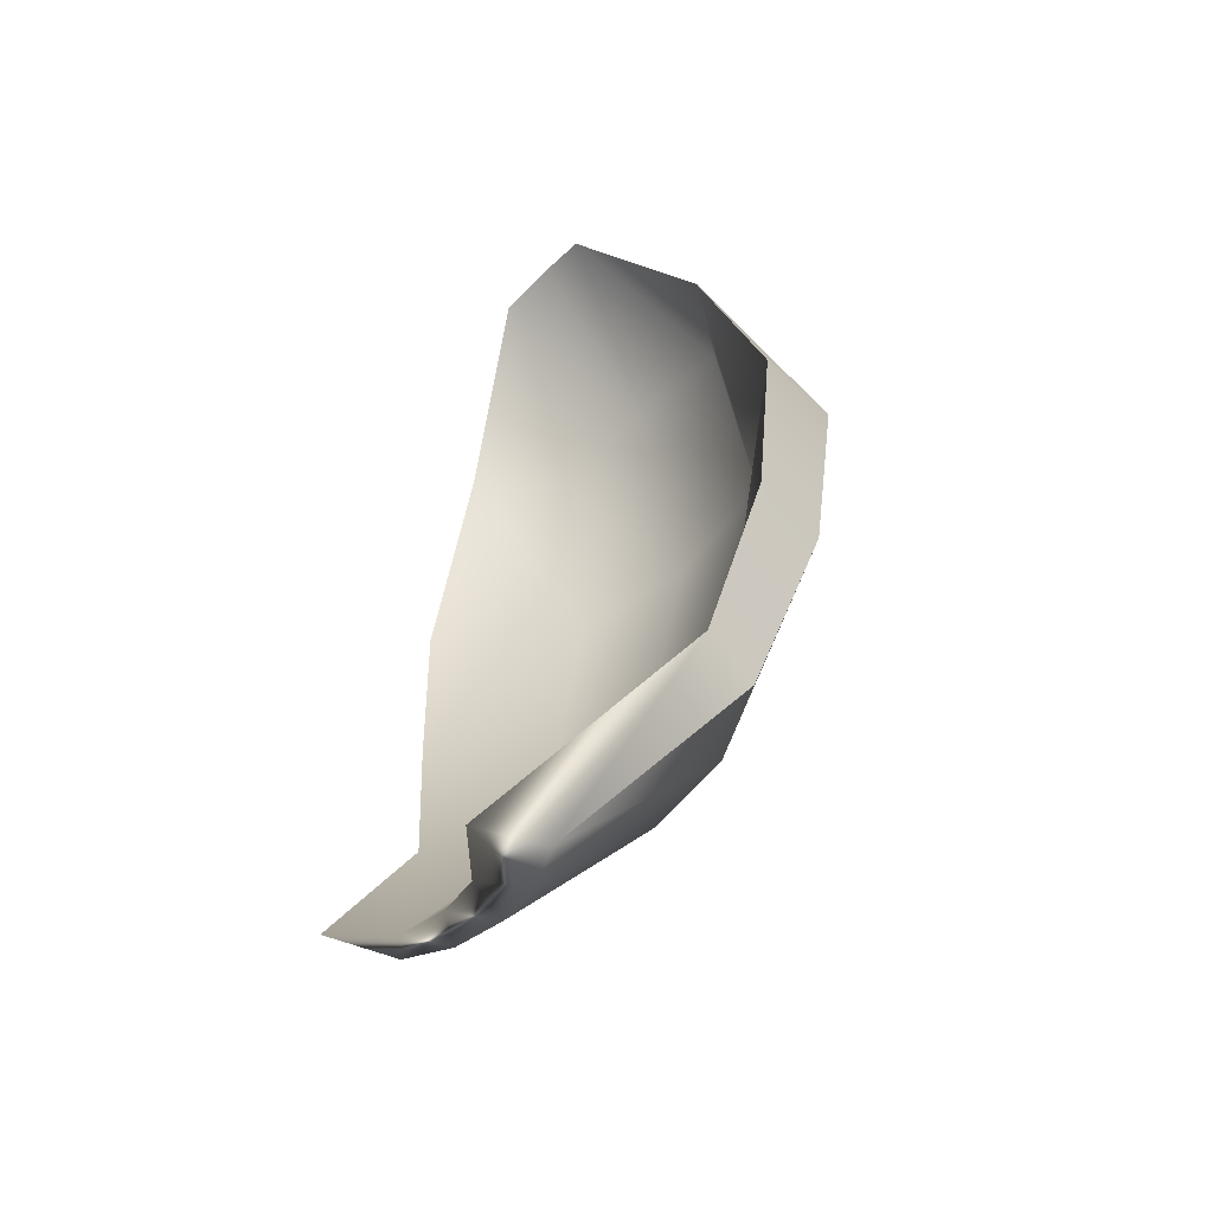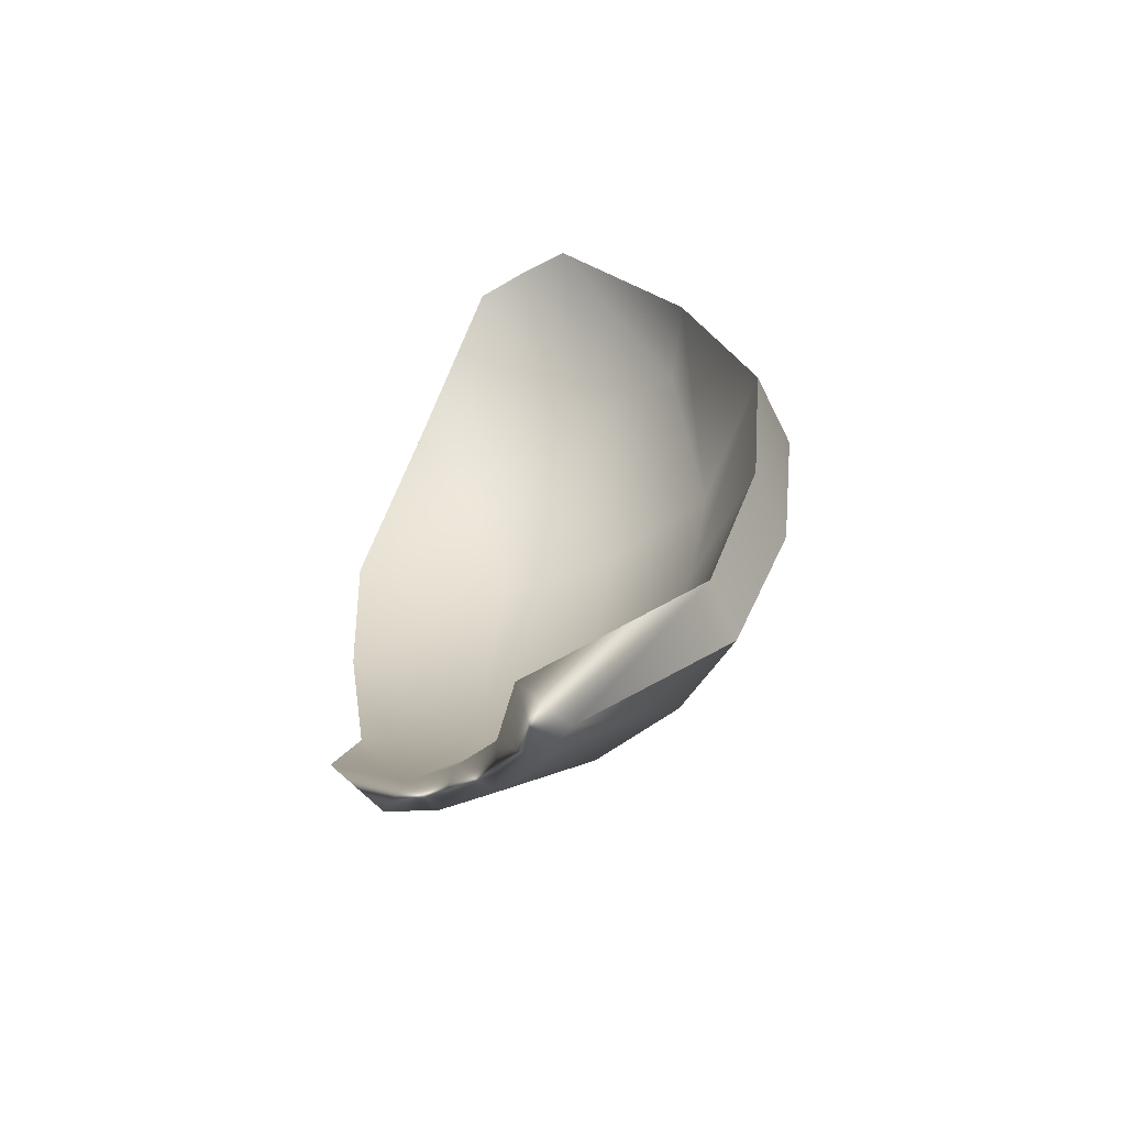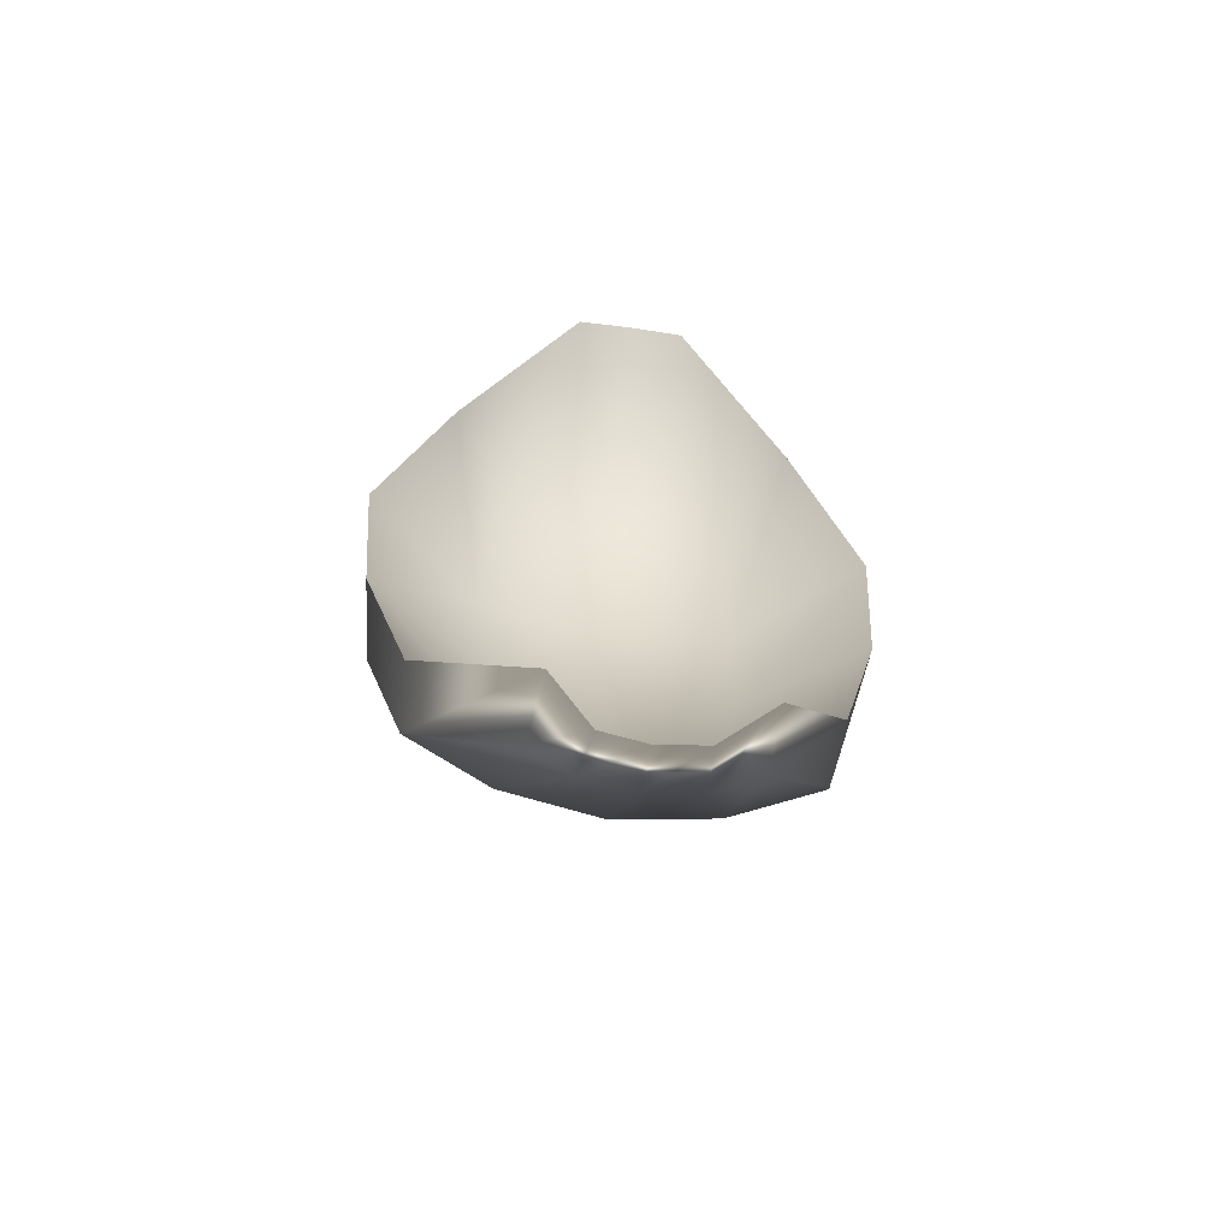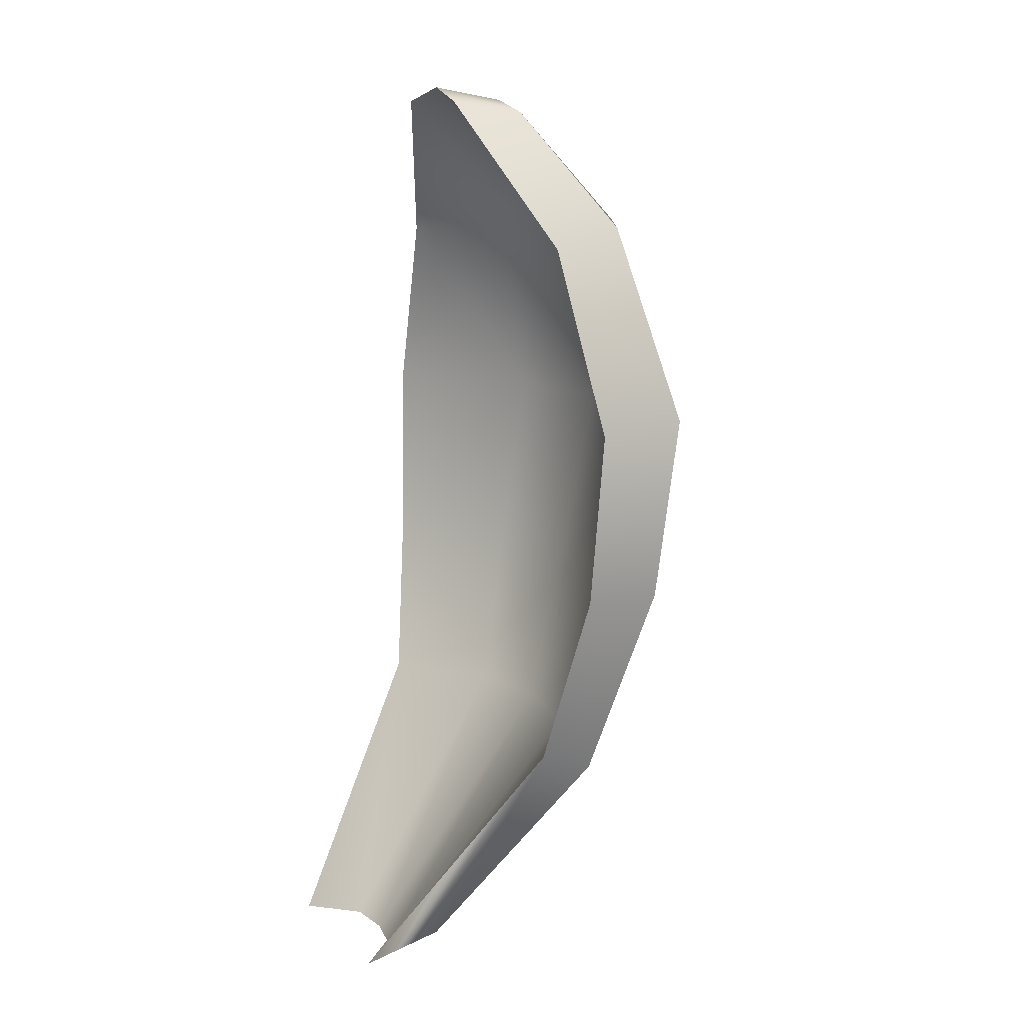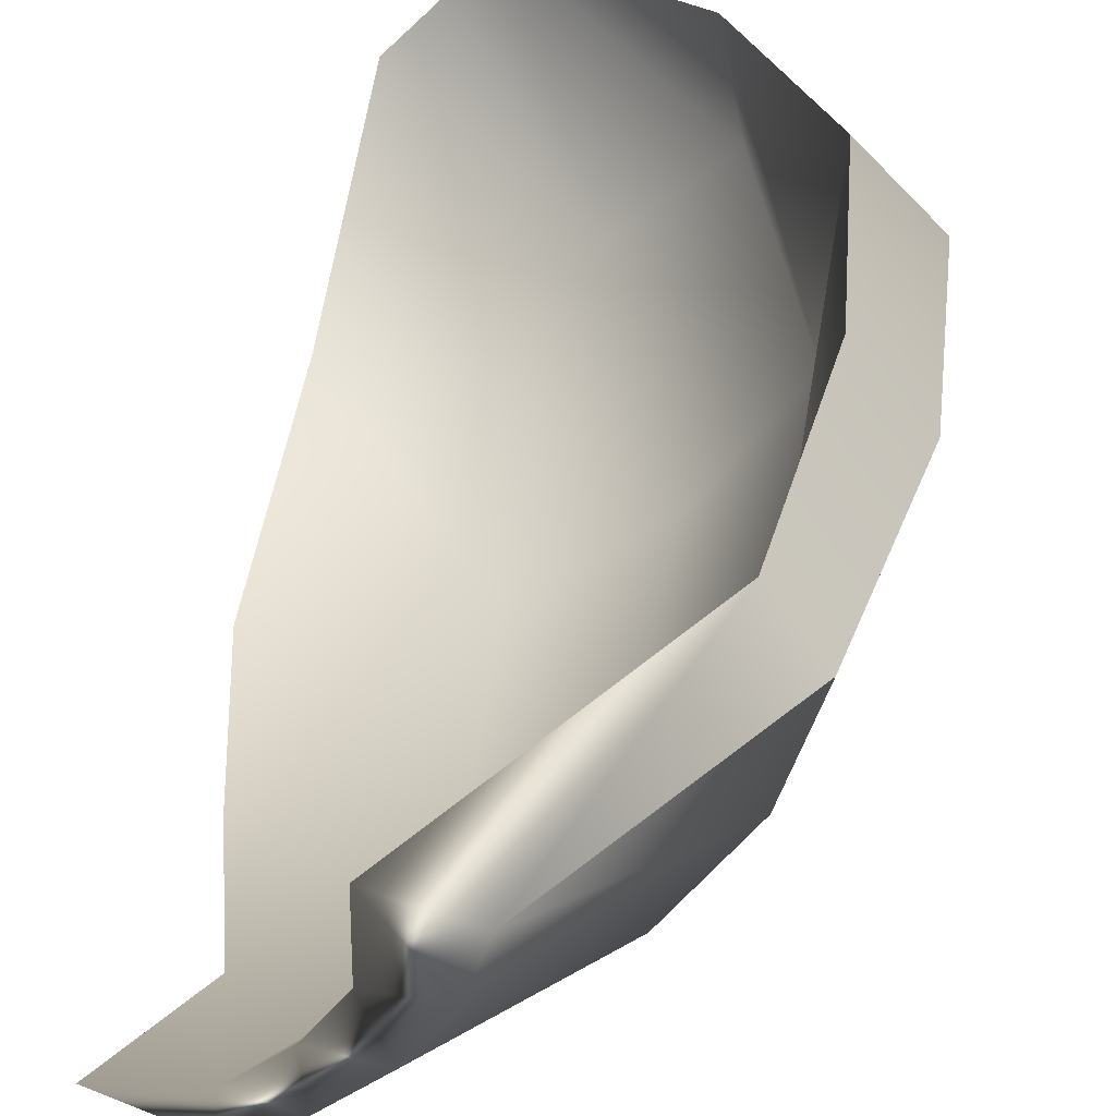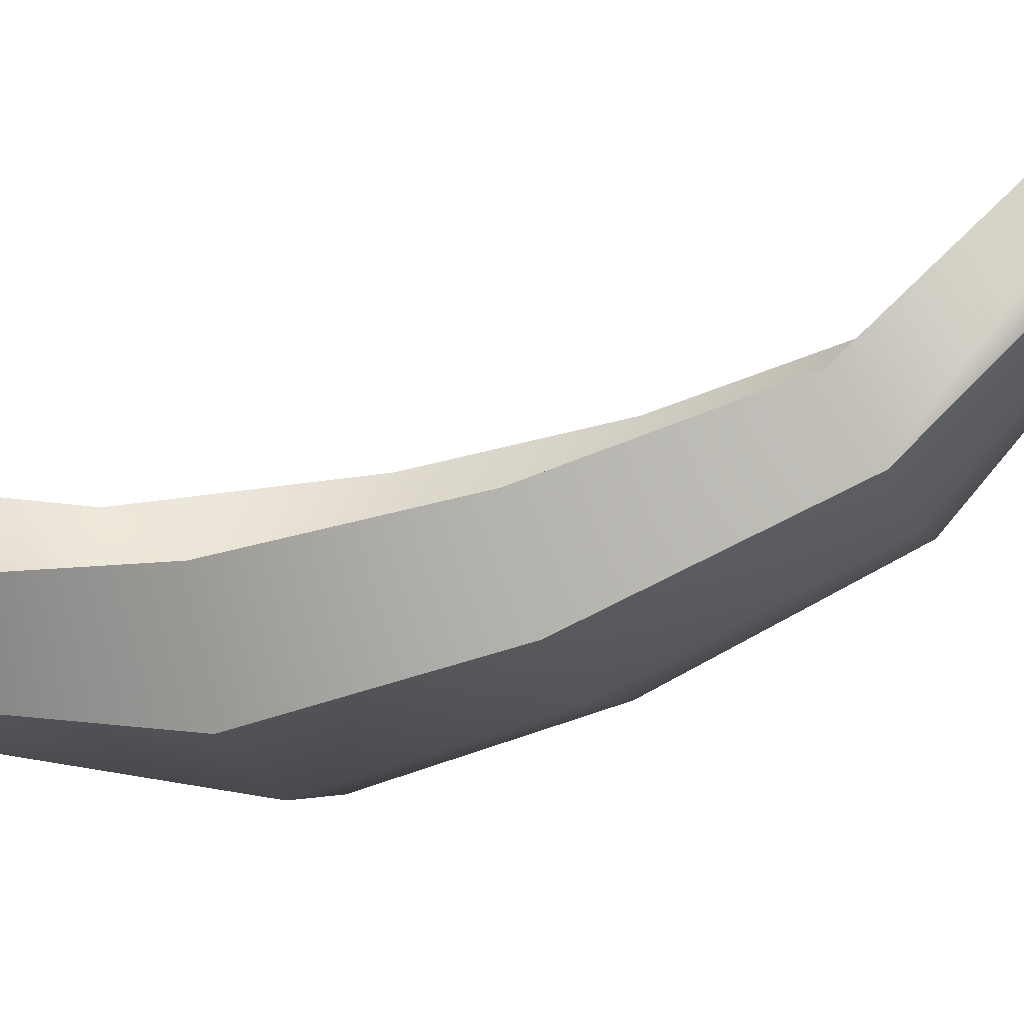
<metadata>
{"format":"obj","ext":"obj","renderer":"f3d","projection":"perspective","resolution":1024,"background":"white","views":[{"elev":-47.0,"azim":2.6,"up":"+Y"},{"elev":-53.0,"azim":-14.3,"up":"+Y"},{"elev":-59.3,"azim":-54.1,"up":"+Y"},{"elev":12.5,"azim":18.0,"up":"+Y"},{"elev":40.4,"azim":-0.8,"up":"+Z"},{"elev":-39.7,"azim":-74.3,"up":"+Z"}]}
</metadata>
<code>
g earth_leave1
v 0.1705 0.0444 -0.4426
v -0.1027 0.04436 -0.4322
v 0.08302 1.106 -1.244
v 0.5894 1.111 -1.185
v 0.3242 0.0411 -0.3242
v 0.03103 1.865 -1.472
v 0.9277 1.115 -0.9277
v 0.4344 0.03566 -0.168
v 0.6315 1.869 -1.368
v 0.7131 2.615 -1.491
v 0.01599 2.618 -1.534
v 0.2012 3.406 -1.271
v 1.176 1.115 -0.586
v 0.4365 0.04755 0.09596
v 1.244 1.105 -0.0853
v 1.473 1.865 -0.03672
v 1.368 1.869 -0.6317
v 1.536 2.617 -0.02435
v 1.052 1.87 -1.052
v 1.498 2.615 -0.7154
v 1.268 3.407 -0.1928
v 0.6283 3.449 -1.343
v 0.3871 4.036 -0.7267
v 1.163 2.615 -1.163
v 1.347 3.451 -0.6293
v 0.7242 4.038 -0.3821
v 0.9959 3.558 -0.9959
v 0.5707 4.1 -0.5707
v 0.9636 3.99 -0.6075
v 1.268 3.407 -0.1928
v 0.7242 4.038 -0.3821
v 0.5707 4.1 -0.5707
v 1.457 3.486 -0.4879
v 0.7992 4.042 -0.7992
v 1.793 2.652 -0.3452
v 1.536 2.617 -0.02435
v 1.698 1.851 -0.3201
v 1.473 1.865 -0.03672
v 1.406 1.013 -0.2801
v 1.244 1.105 -0.0853
v 0.6077 3.986 -0.9607
v 0.3871 4.036 -0.7267
v 0.6949 0.1454 -0.1365
v 0.2012 3.406 -1.271
v 0.4896 3.48 -1.447
v 0.3449 2.653 -1.794
v 0.01599 2.618 -1.534
v 0.03103 1.865 -1.472
v 0.3194 1.85 -1.702
v 0.08302 1.106 -1.244
v 0.2788 1.01 -1.412
v -0.1027 0.04436 -0.4322
v 0.1351 0.1401 -0.6999
v 0.1705 0.0444 -0.4426
v 0.4365 0.04755 0.09596
v 0.3288 0.1357 -0.6361
v 0.3242 0.0411 -0.3242
v 0.2788 1.01 -1.412
v 0.6346 0.1378 -0.3281
v 0.4344 0.03566 -0.168
v 0.5053 0.1385 -0.5053
v 0.6733 1.009 -1.285
v 0.3194 1.85 -1.702
v 1.284 1.01 -0.6728
v 1.406 1.013 -0.2801
v 1.698 1.851 -0.3201
v 1.028 1.009 -1.028
v 1.543 1.849 -0.7956
v 1.793 2.652 -0.3452
v 0.793 1.85 -1.538
v 1.638 2.652 -0.8553
v 1.457 3.486 -0.4879
v 1.225 1.849 -1.225
v 0.8551 2.652 -1.638
v 0.3449 2.653 -1.794
v 0.4896 3.48 -1.447
v 1.31 2.652 -1.31
v 1.344 3.5 -0.8138
v 0.9636 3.99 -0.6075
v 0.8139 3.5 -1.344
v 0.6077 3.986 -0.9607
v 1.123 3.51 -1.123
v 0.7992 4.042 -0.7992
g earth_leave1_0
f 3 2 1
f 4 3 1
f 4 1 5
f 6 3 4
f 7 4 5
f 7 5 8
f 9 6 4
f 9 4 7
f 6 9 10
f 11 6 10
f 12 11 10
f 13 7 8
f 13 8 14
f 15 13 14
f 13 15 16
f 17 13 16
f 7 13 17
f 17 16 18
f 19 9 7
f 19 7 17
f 10 9 19
f 20 17 18
f 19 17 20
f 20 18 21
f 22 12 10
f 23 12 22
f 24 10 19
f 24 19 20
f 10 24 22
f 25 20 21
f 24 20 25
f 25 21 26
f 22 27 23
f 24 27 22
f 27 24 25
f 25 26 27
f 27 28 23
f 26 28 27
f 31 30 29
f 31 29 32
f 30 33 29
f 29 34 32
f 33 30 35
f 30 36 35
f 37 35 36
f 38 37 36
f 39 37 38
f 40 39 38
f 32 34 41
f 42 32 41
f 43 39 40
f 42 41 44
f 41 45 44
f 44 45 46
f 47 44 46
f 47 46 48
f 46 49 48
f 48 49 50
f 49 51 50
f 50 51 52
f 51 53 52
f 52 53 54
f 55 43 40
f 53 56 54
f 54 56 57
f 53 58 56
f 59 43 55
f 60 59 55
f 57 61 60
f 56 61 57
f 61 59 60
f 58 62 56
f 56 62 61
f 58 63 62
f 59 64 43
f 64 65 43
f 65 64 66
f 61 67 59
f 62 67 61
f 67 64 59
f 64 68 66
f 64 67 68
f 66 68 69
f 63 70 62
f 62 70 67
f 68 71 69
f 69 71 72
f 67 73 68
f 70 73 67
f 68 73 71
f 70 63 74
f 63 75 74
f 74 75 76
f 73 70 77
f 73 77 71
f 70 74 77
f 71 78 72
f 78 71 77
f 79 72 78
f 80 74 76
f 77 74 80
f 76 81 80
f 82 78 77
f 78 82 79
f 82 77 80
f 80 81 82
f 82 83 79
f 81 83 82

</code>
